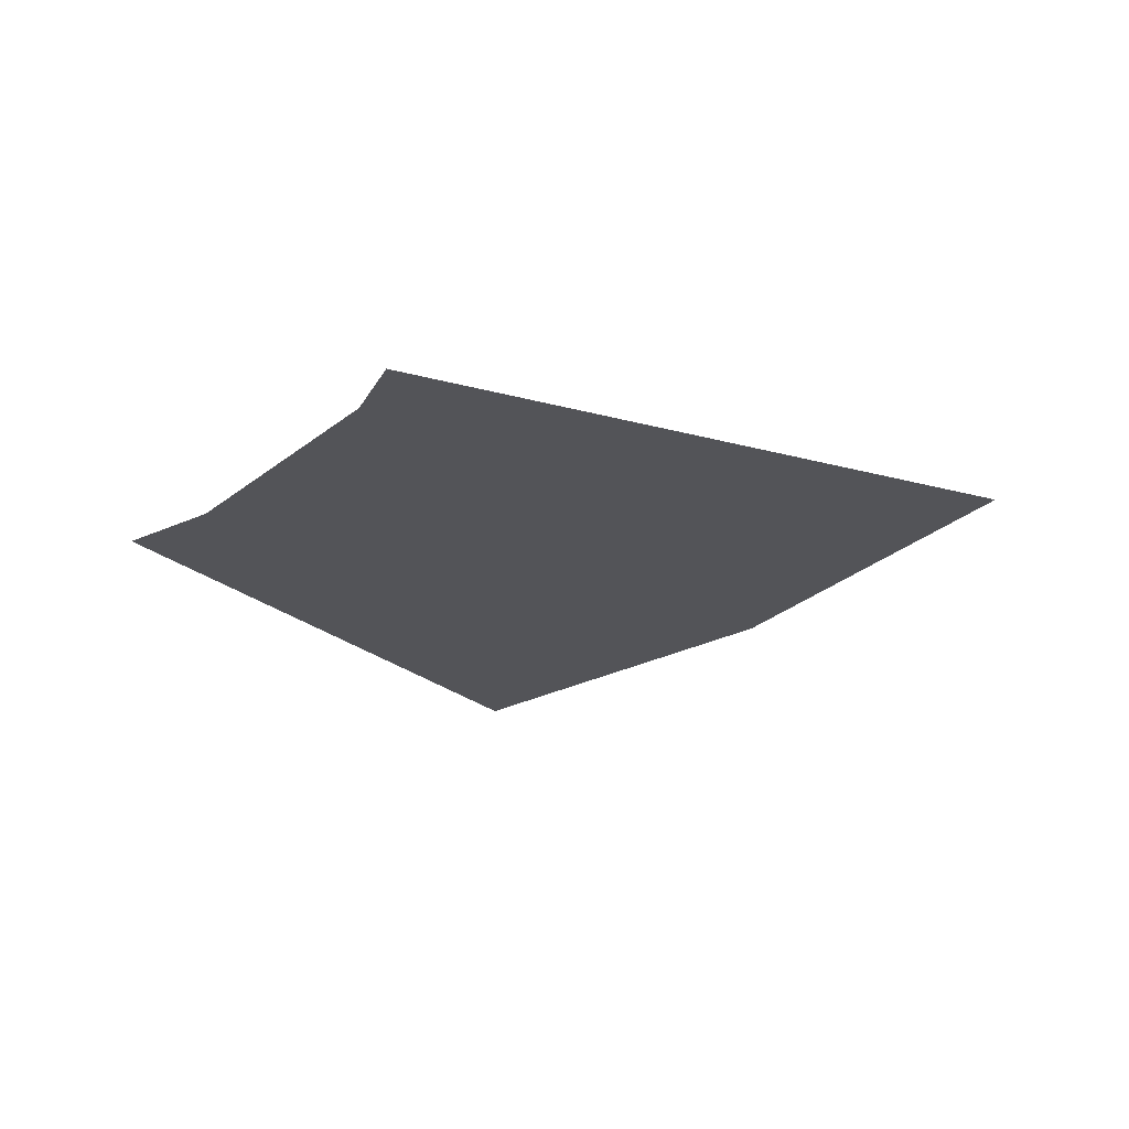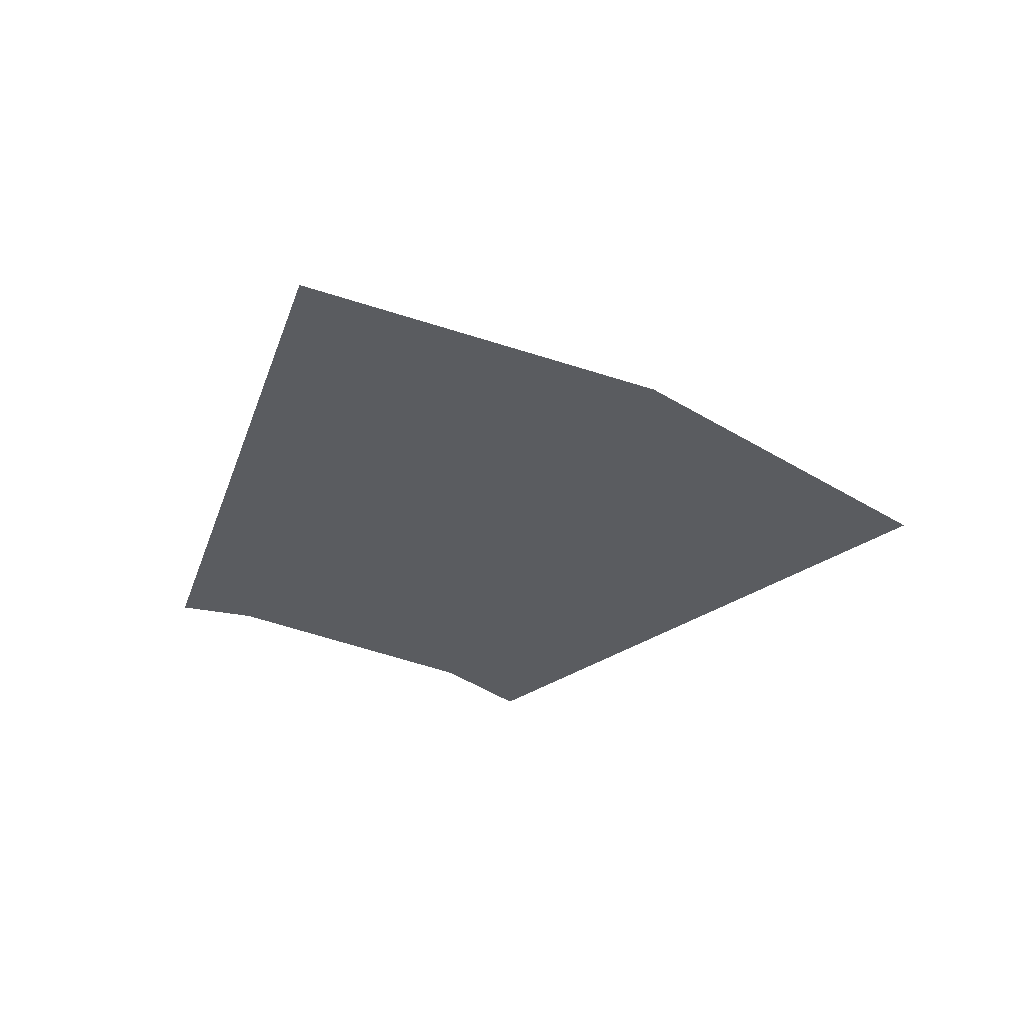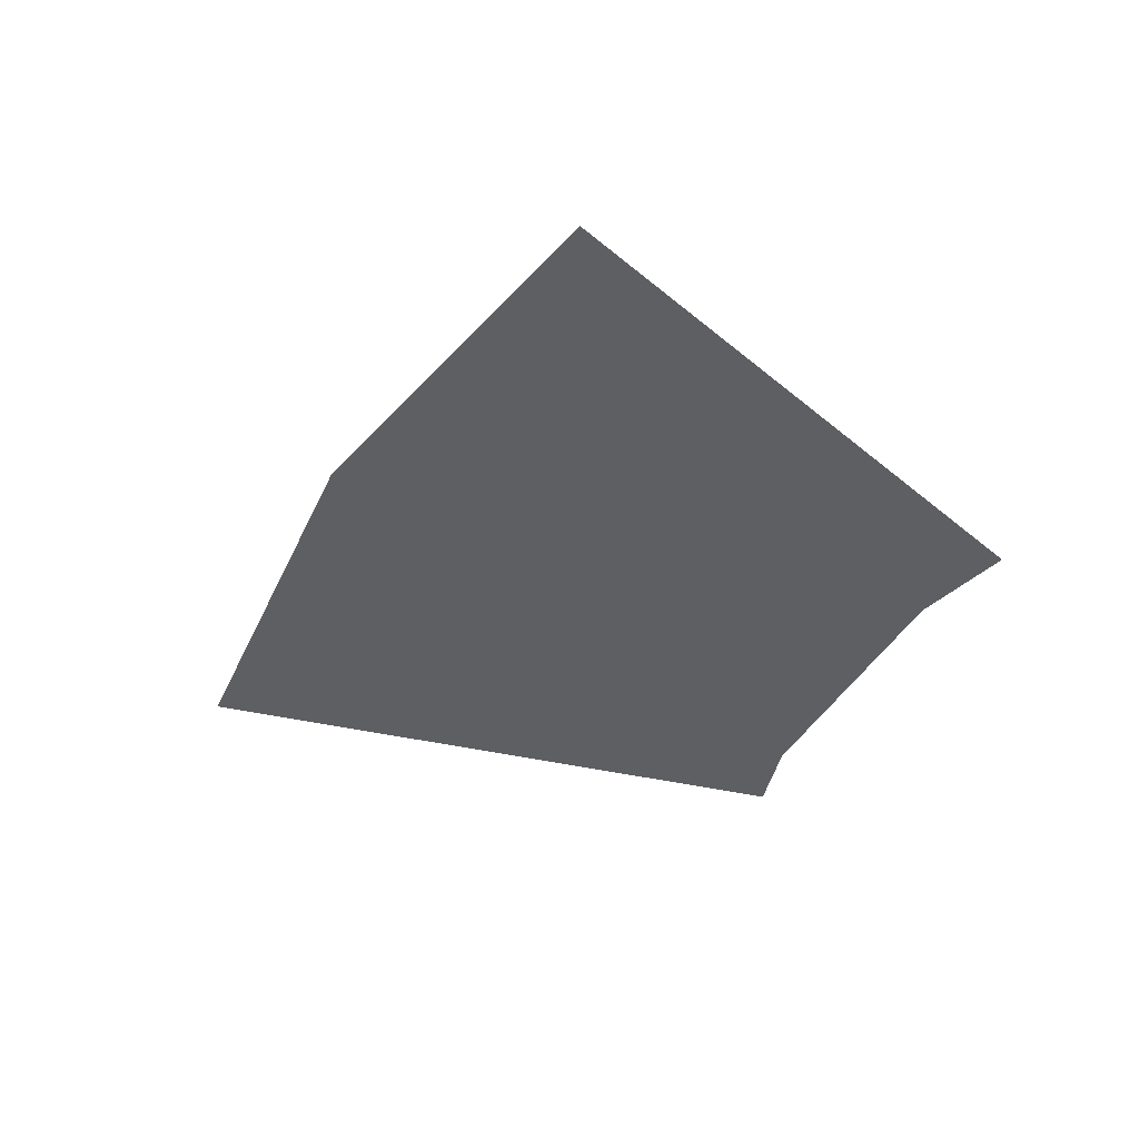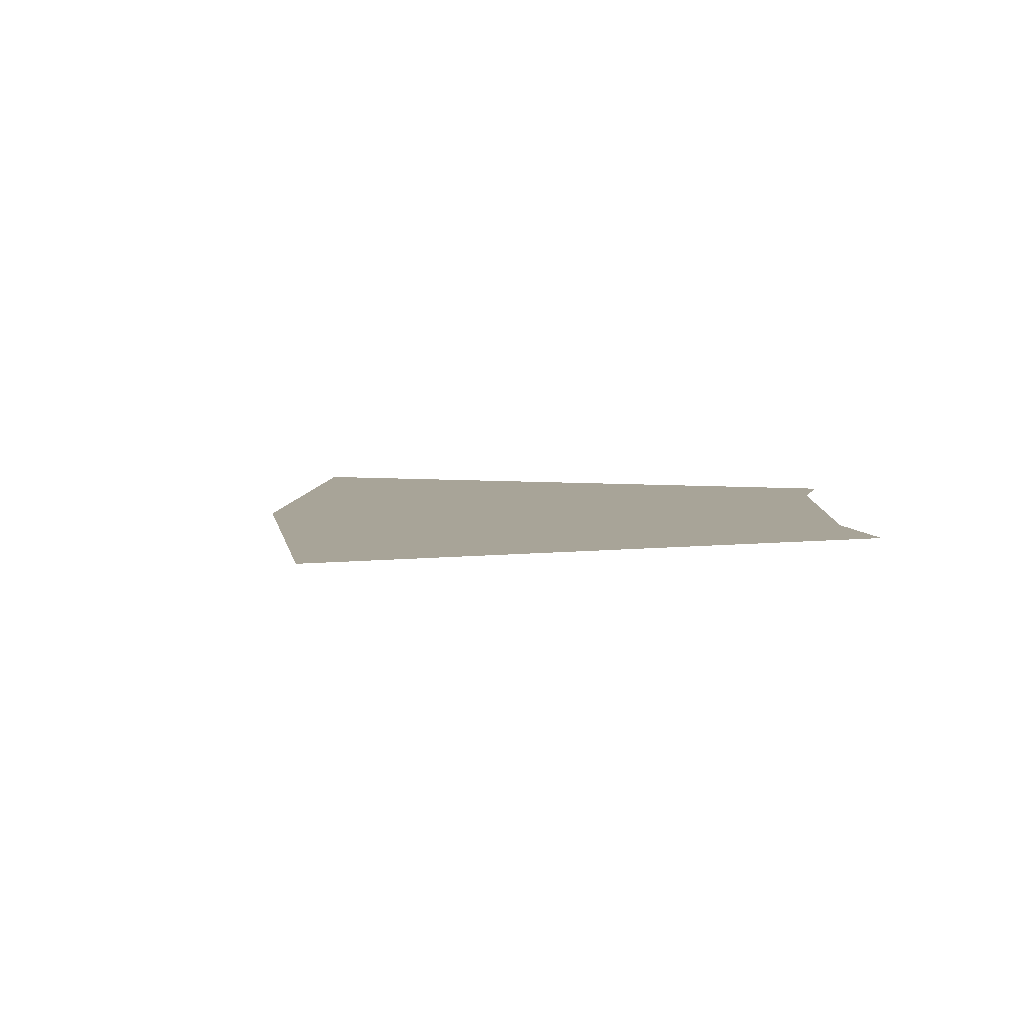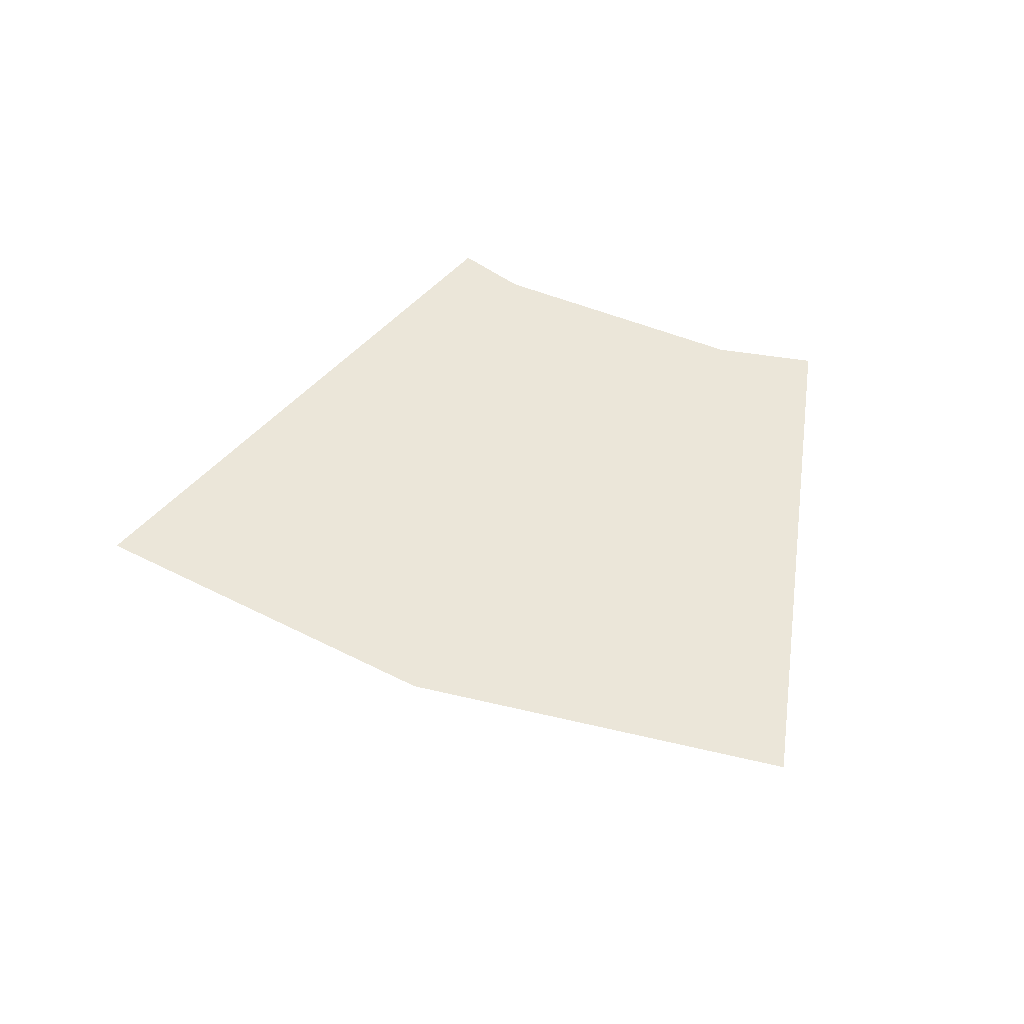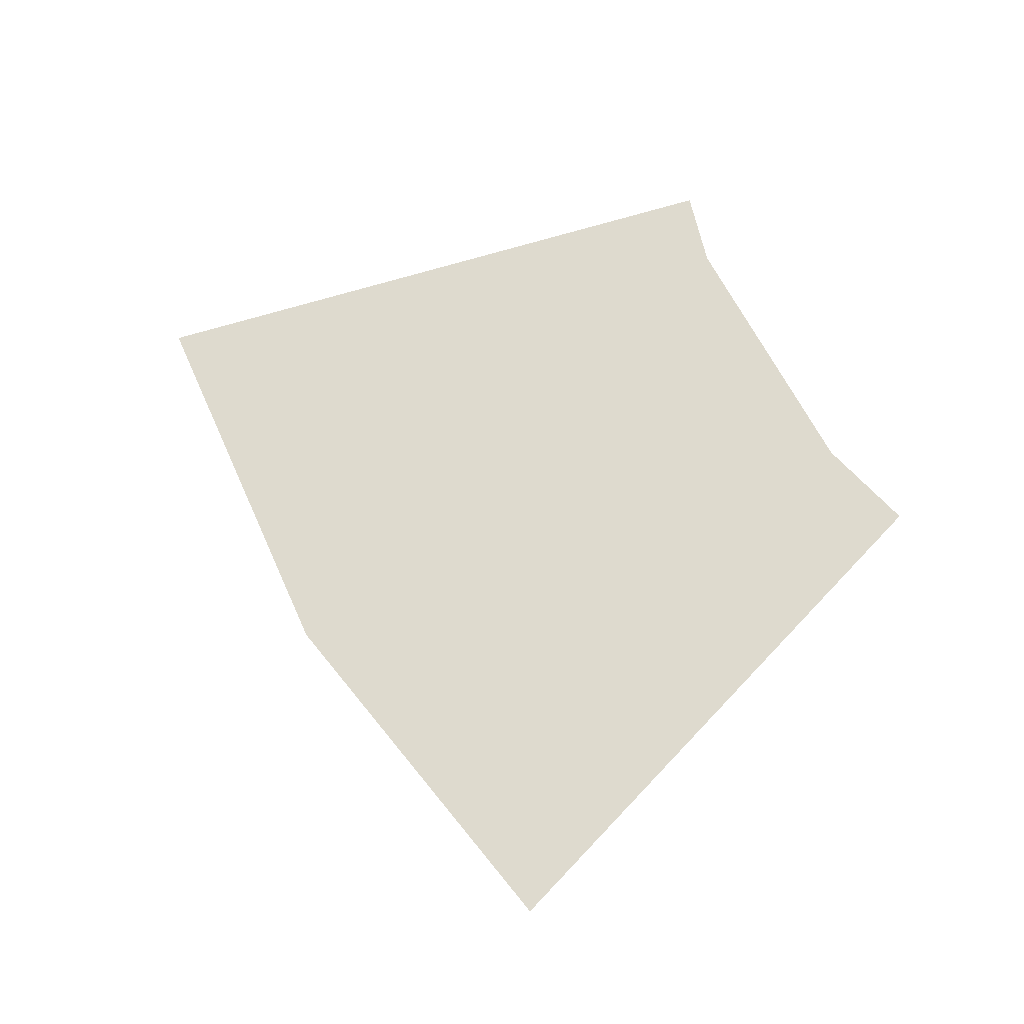
<metadata>
{"format":"obj","ext":"obj","renderer":"f3d","projection":"perspective","resolution":1024,"background":"white","views":[{"elev":-23.6,"azim":5.1,"up":"+Z"},{"elev":-34.4,"azim":102.4,"up":"+Z"},{"elev":-42.0,"azim":-165.3,"up":"+Z"},{"elev":7.0,"azim":-137.2,"up":"+Z"},{"elev":47.1,"azim":157.9,"up":"+Z"},{"elev":71.1,"azim":-166.6,"up":"+Z"}]}
</metadata>
<code>
o #ID253
v 0.21 0.6981 -0.02653
v 0.1193 0.6599 -0.02653
v 0.1249 0.6489 -0.02653
v 0.08987 0.6924 -0.02653
v 0.07585 0.7015 -0.02653
v 0.1725 0.7469 -0.02653
v 0.1237 0.7844 -0.02653
v 0.1237 0.7844 -0.02653
v 0.1725 0.7469 -0.02653
v 0.07585 0.7015 -0.02653
v 0.21 0.6981 -0.02653
v 0.08987 0.6924 -0.02653
v 0.1193 0.6599 -0.02653
v 0.1249 0.6489 -0.02653
f 1 2 3
f 2 1 4
f 4 1 5
f 5 1 6
f 5 6 7
f 8 9 10
f 9 11 10
f 10 11 12
f 12 11 13
f 14 13 11

</code>
